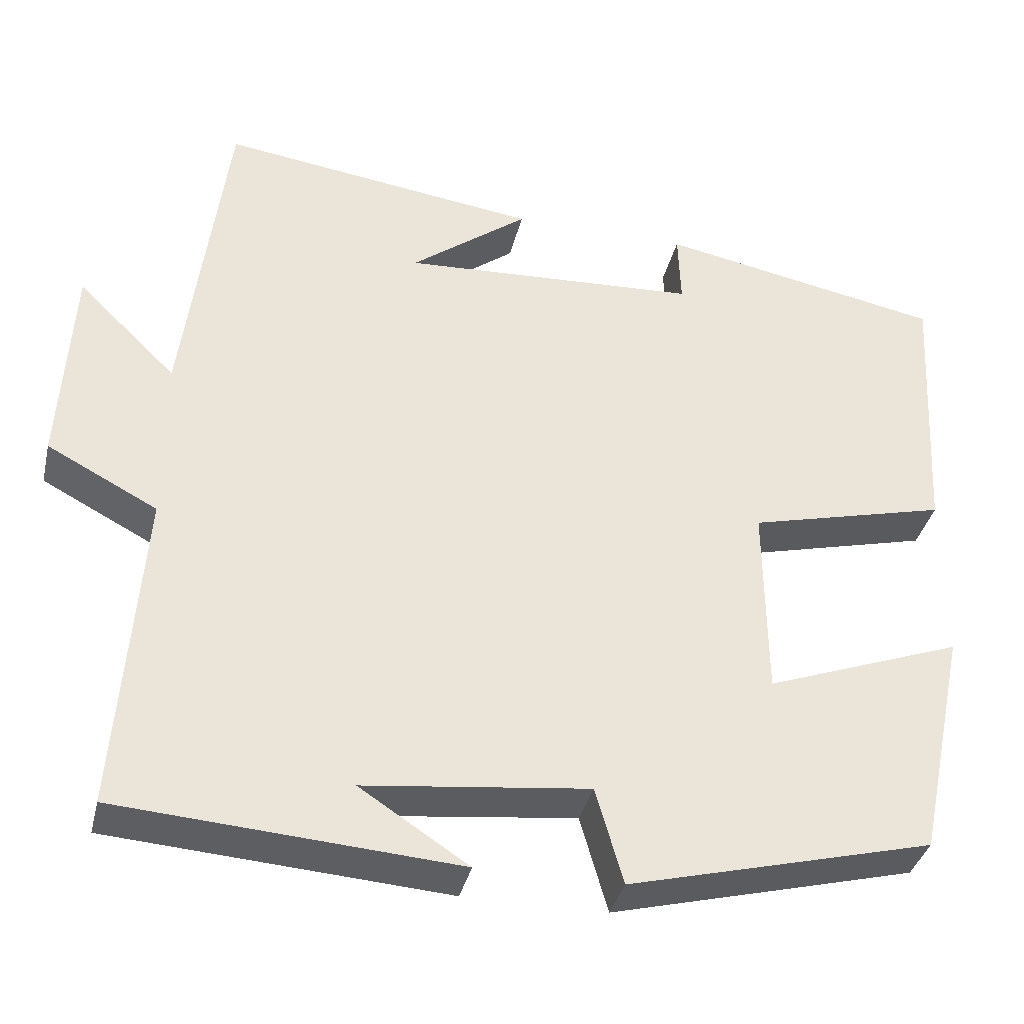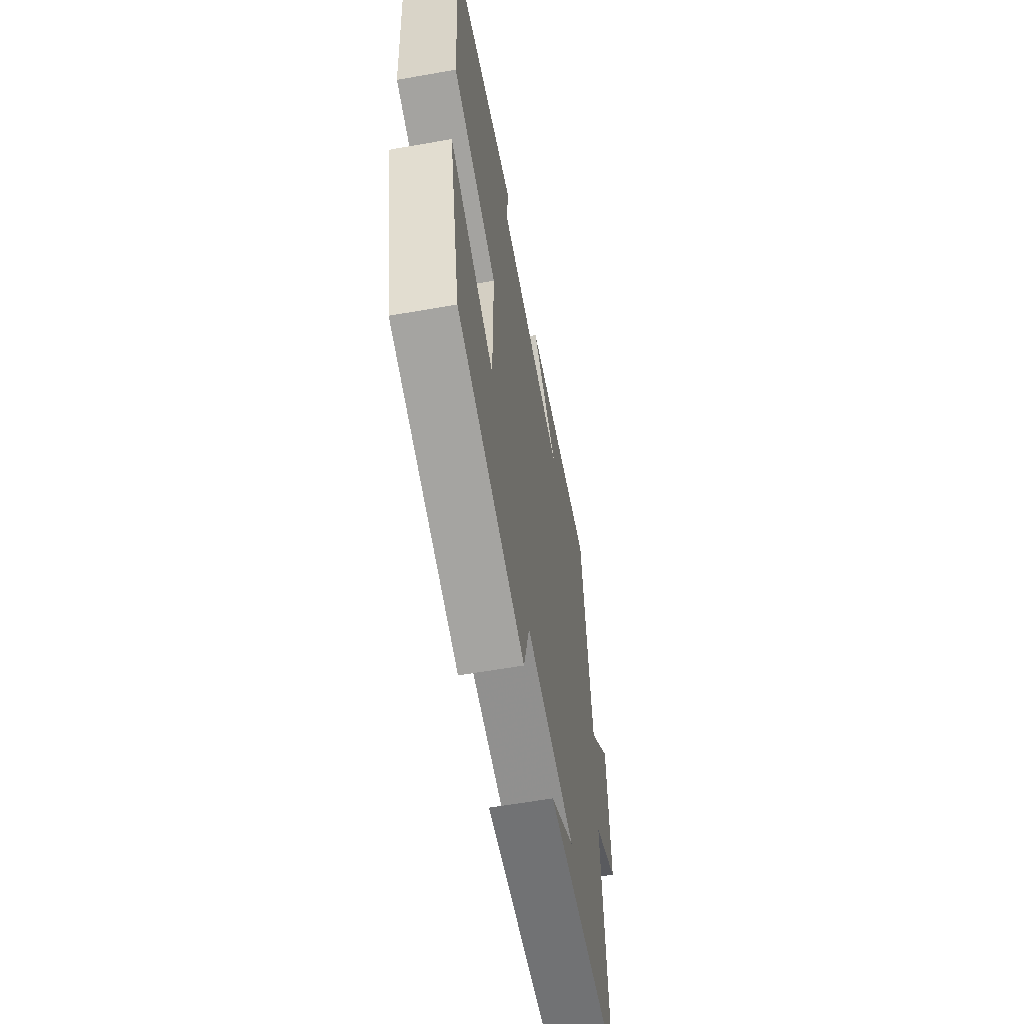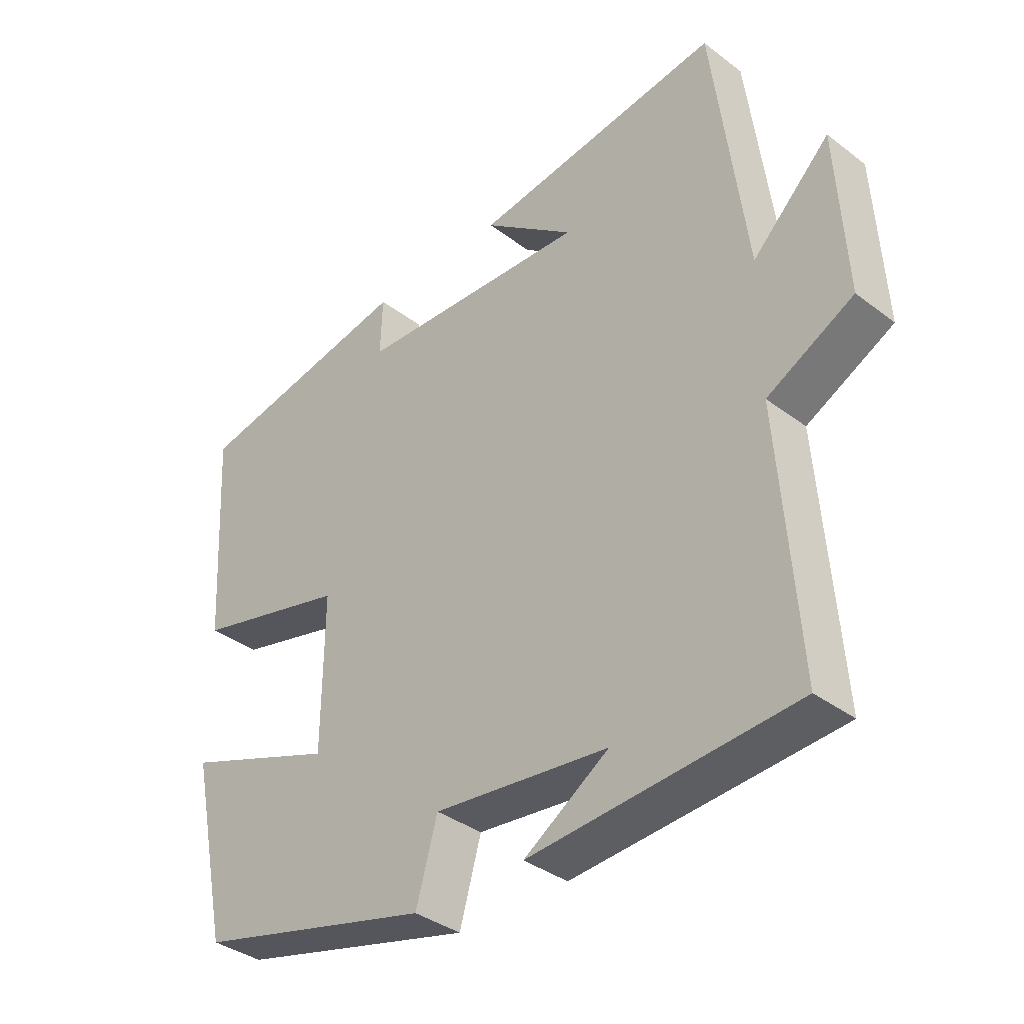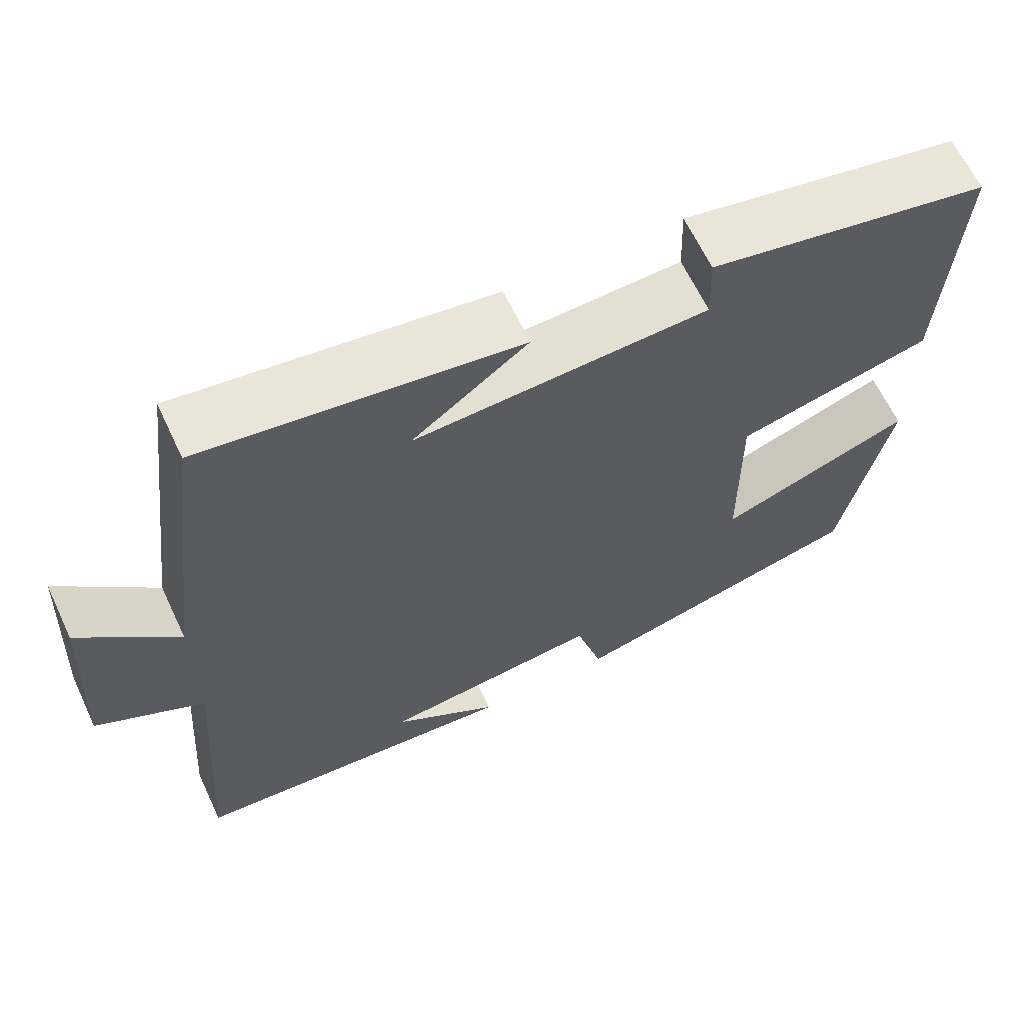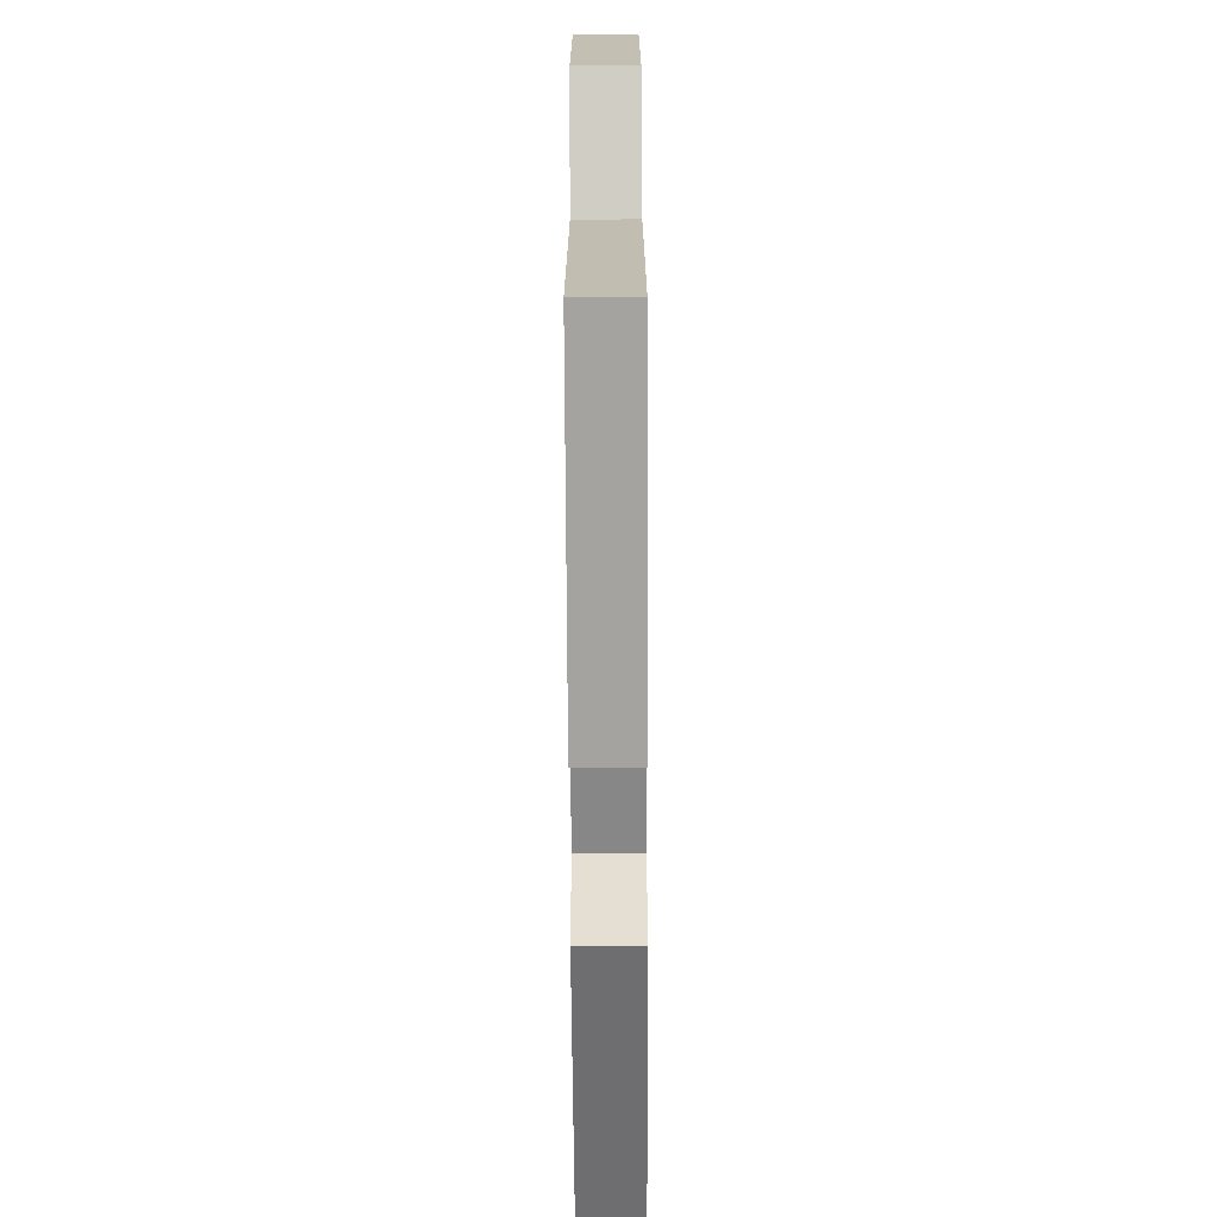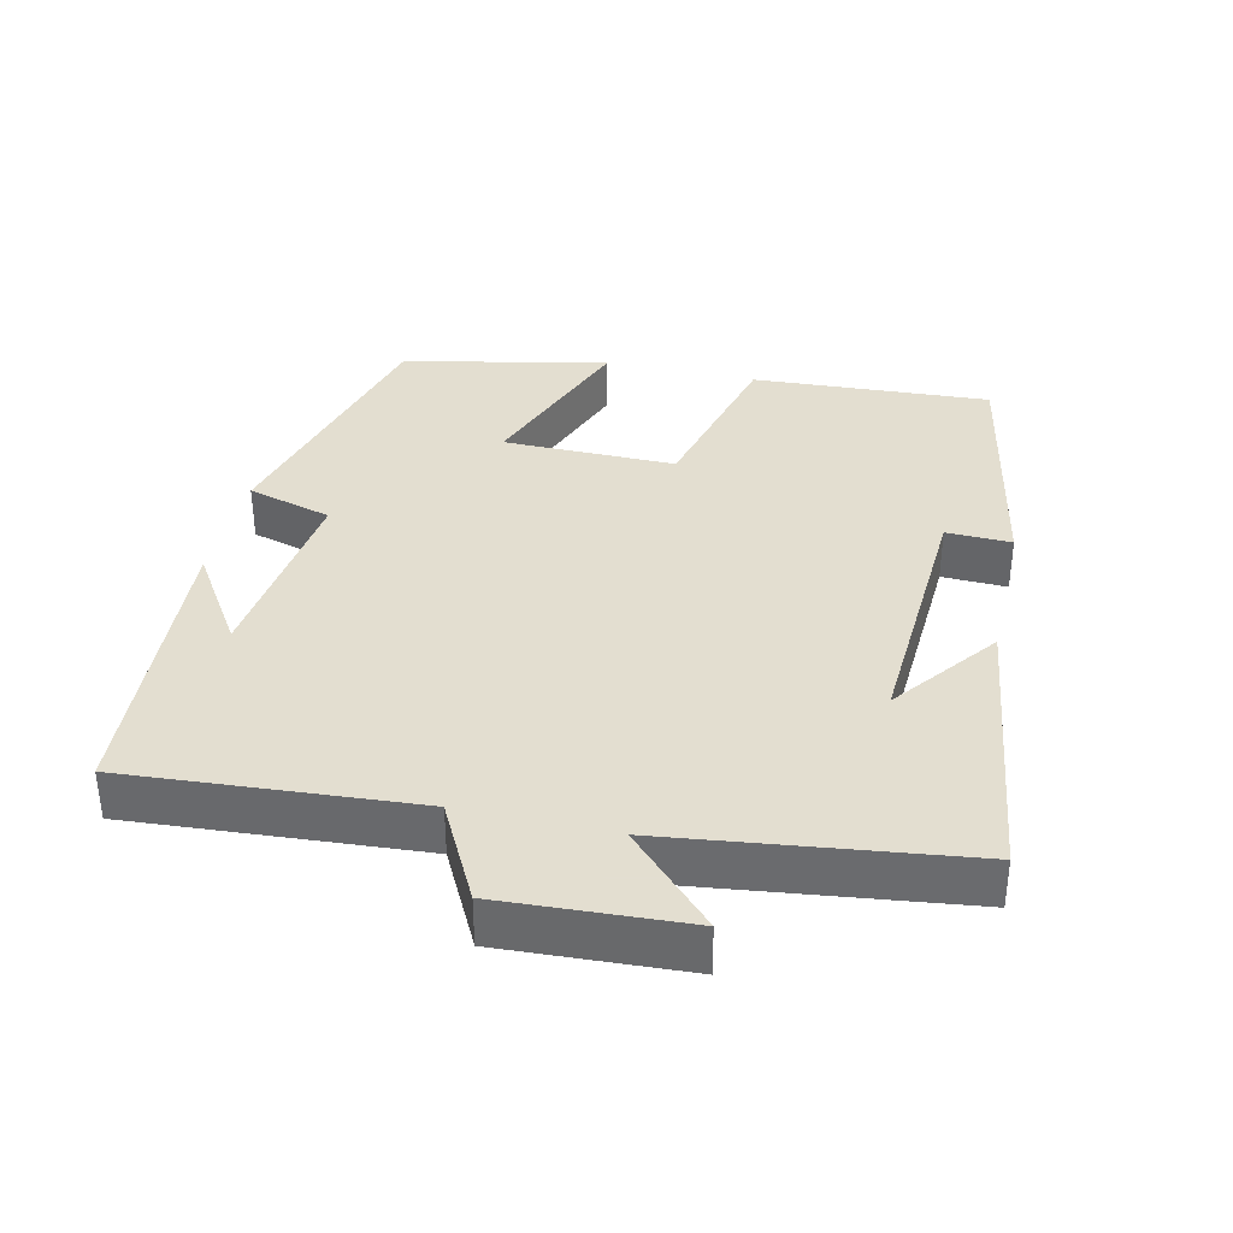
<metadata>
{"format":"obj","ext":"obj","renderer":"f3d","projection":"perspective","resolution":1024,"background":"white","views":[{"elev":-36.7,"azim":-13.1,"up":"+Z"},{"elev":-59.3,"azim":100.3,"up":"+Z"},{"elev":-36.7,"azim":-134.4,"up":"+Z"},{"elev":63.8,"azim":-25.2,"up":"+Z"},{"elev":-68.9,"azim":-89.7,"up":"+Z"},{"elev":35.9,"azim":-77.1,"up":"+Y"}]}
</metadata>
<code>
v -0.529 0.07 -0.471
v -0.5 0.07 -0.069
v -0.636 0.07 0.002
v -0.622 0.07 0.26
v -0.5 0.07 0.141
v -0.448 0.07 0.553
v -0.053 0.07 0.5
v -0.198 0.07 0.389
v 0.17 0.07 0.409
v 0.167 0.07 0.5
v 0.519 0.07 0.433
v 0.5 0.07 0.099
v 0.255 0.07 0.037
v 0.257 0.07 -0.205
v 0.5 0.07 -0.115
v 0.439 0.07 -0.403
v 0.064 0.07 -0.5
v 0.03 0.07 -0.381
v -0.246 0.07 -0.413
v -0.112 0.07 -0.5
v -0.529 0 -0.471
v -0.5 0 -0.069
v -0.636 0 0.002
v -0.622 0 0.26
v -0.5 0 0.141
v -0.448 0 0.553
v -0.053 0 0.5
v -0.198 0 0.389
v 0.17 0 0.409
v 0.167 0 0.5
v 0.519 0 0.433
v 0.5 0 0.099
v 0.255 0 0.037
v 0.257 0 -0.205
v 0.5 0 -0.115
v 0.439 0 -0.403
v 0.064 0 -0.5
v 0.03 0 -0.381
v -0.246 0 -0.413
v -0.112 0 -0.5
f 19 20 1
f 16 17 18
f 15 16 18
f 14 15 18
f 13 14 18 19
f 11 12 13
f 10 11 13
f 9 10 13
f 19 1 2
f 13 19 2
f 9 13 2
f 8 9 2
f 6 7 8
f 5 6 8 2
f 2 3 4 5
f 21 40 39
f 38 37 36
f 38 36 35
f 38 35 34
f 39 38 34 33
f 33 32 31
f 33 31 30
f 33 30 29
f 22 21 39
f 22 39 33
f 22 33 29
f 22 29 28
f 28 27 26
f 22 28 26 25
f 25 24 23 22
f 1 21 22 2
f 2 22 23 3
f 3 23 24 4
f 4 24 25 5
f 5 25 26 6
f 6 26 27 7
f 7 27 28 8
f 8 28 29 9
f 9 29 30 10
f 10 30 31 11
f 11 31 32 12
f 12 32 33 13
f 13 33 34 14
f 14 34 35 15
f 15 35 36 16
f 16 36 37 17
f 17 37 38 18
f 18 38 39 19
f 19 39 40 20
f 20 40 21 1

</code>
